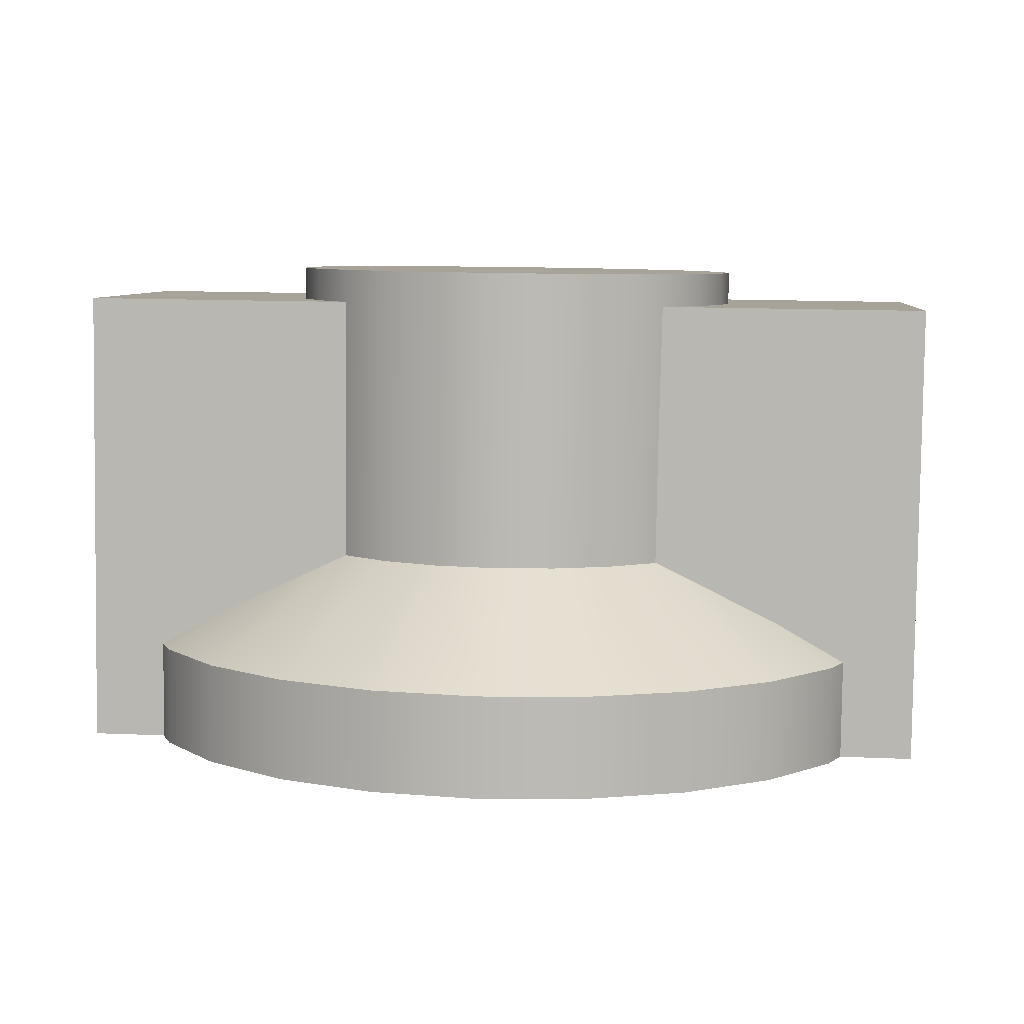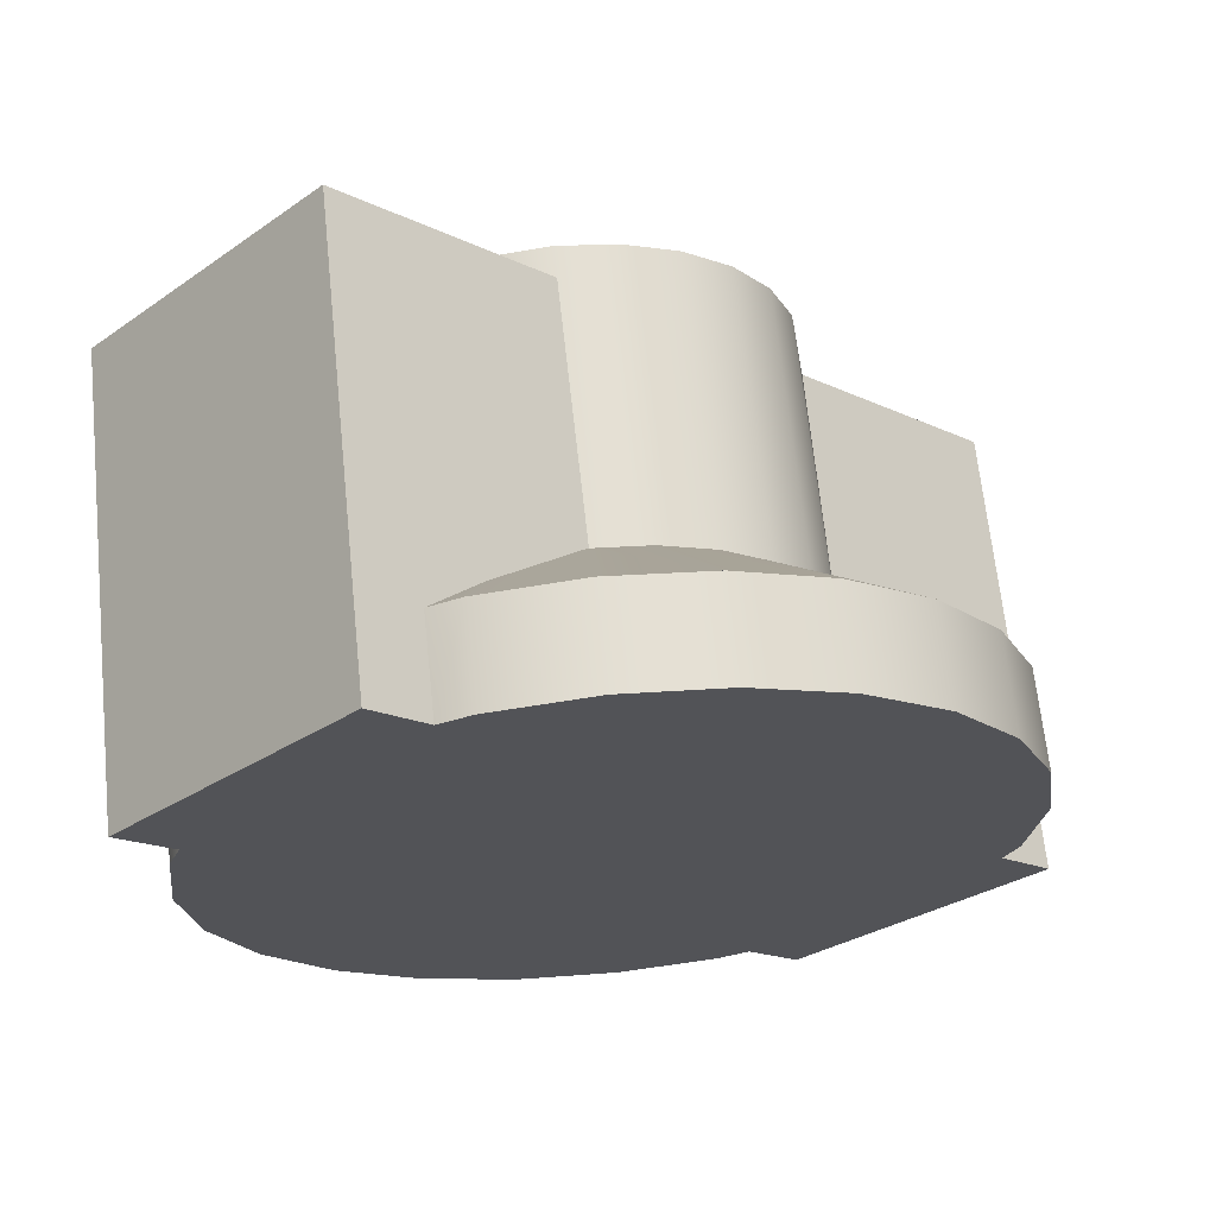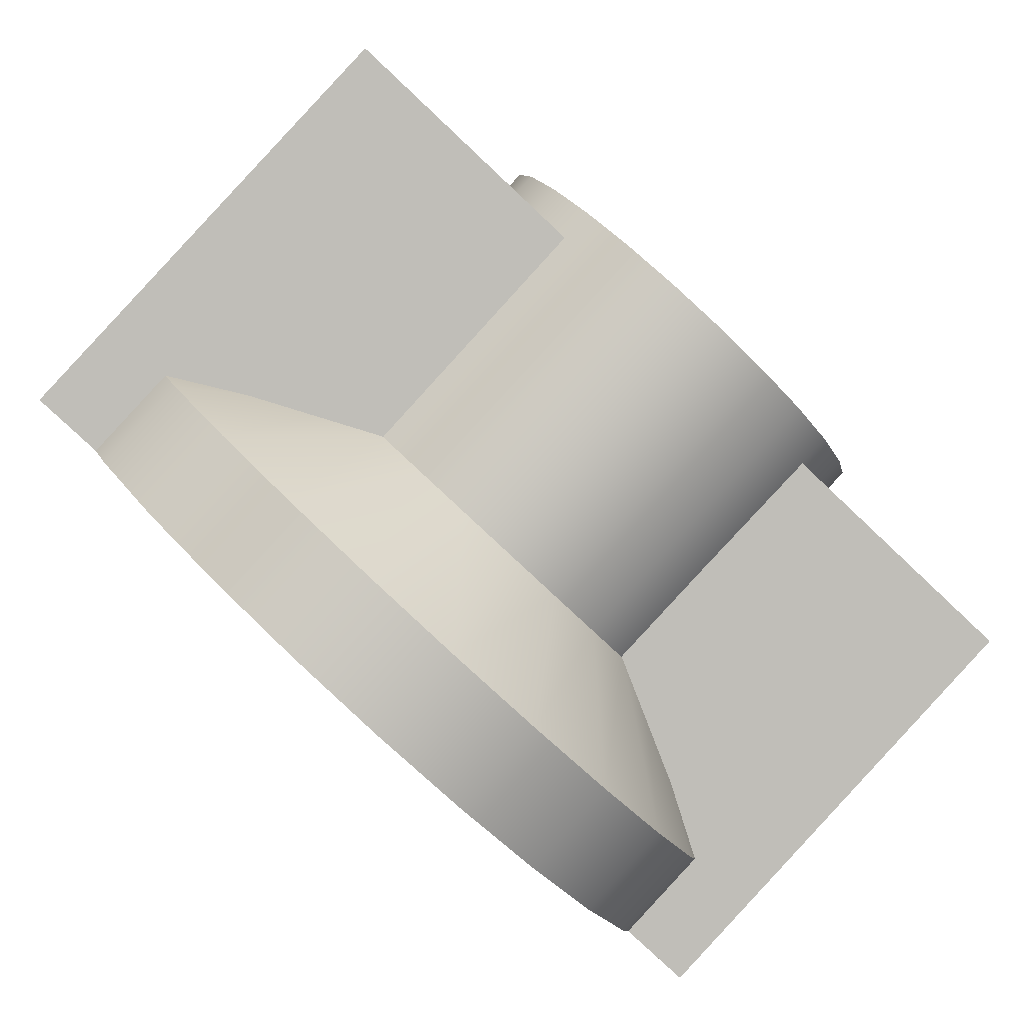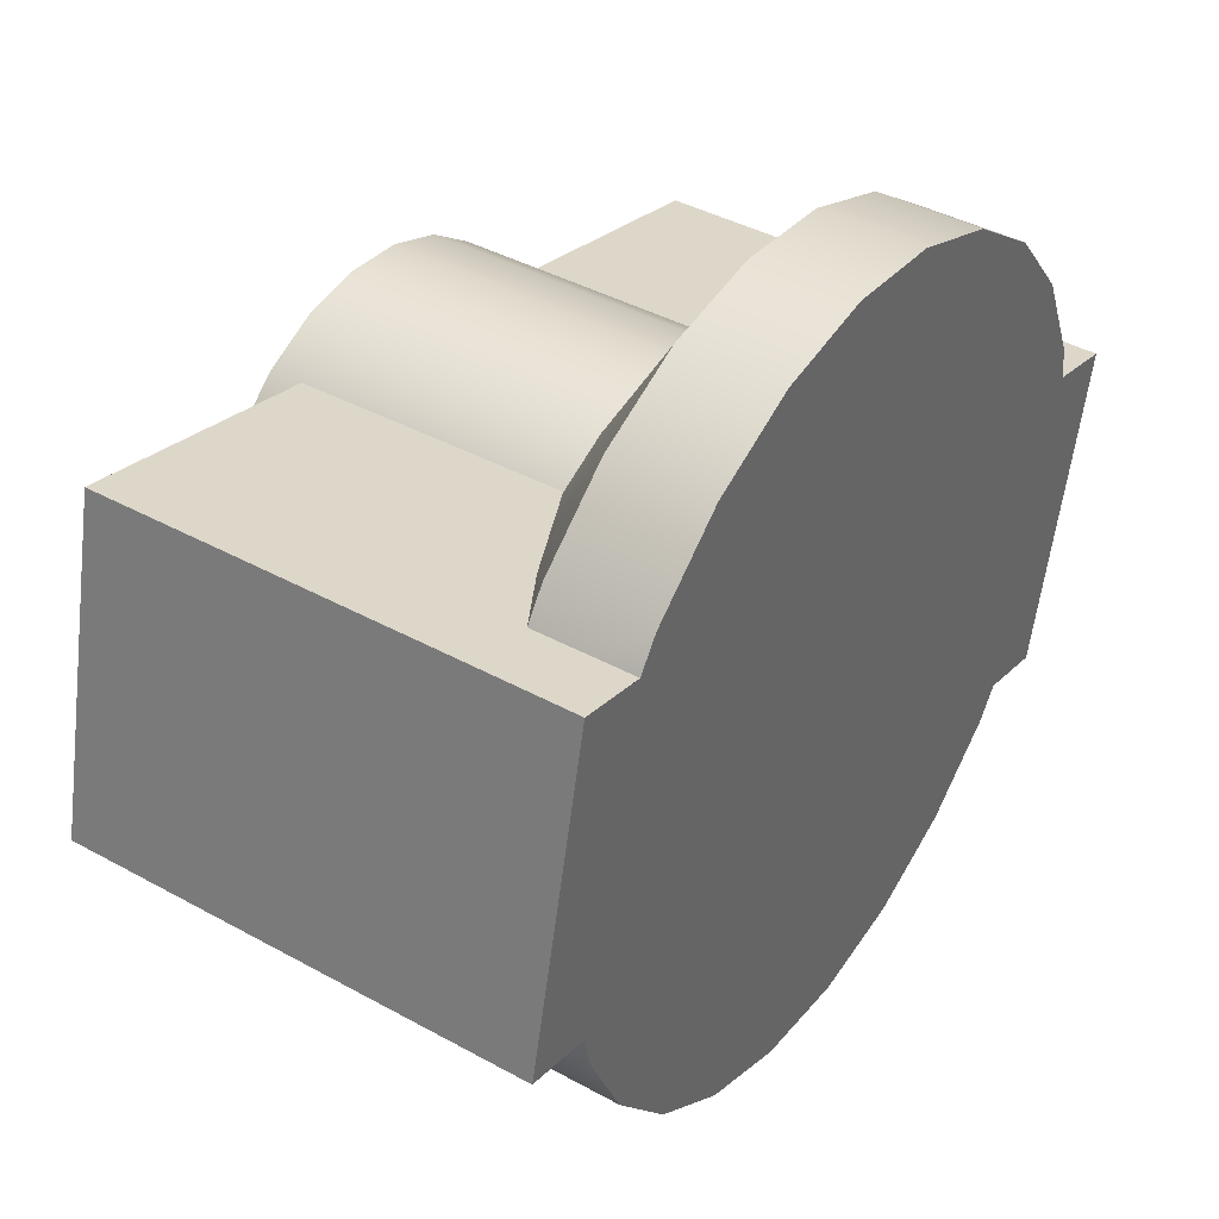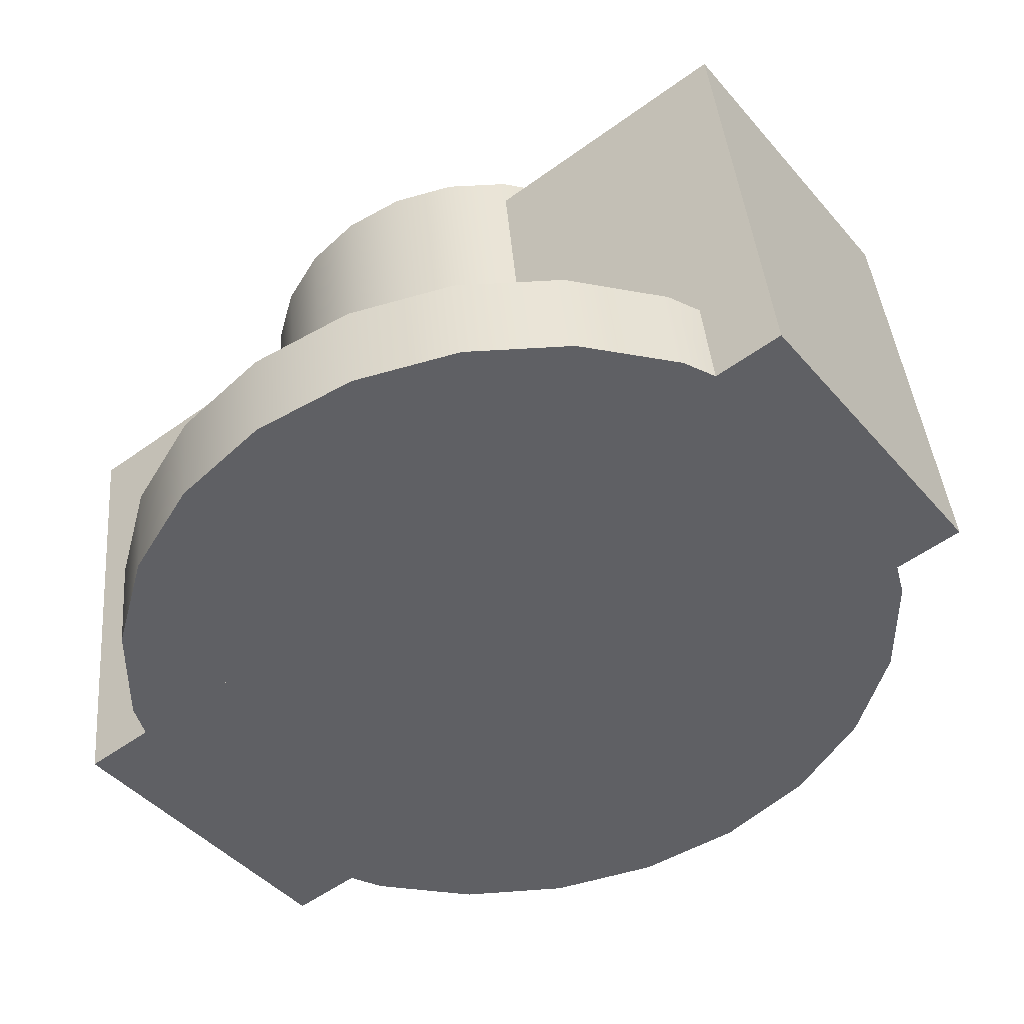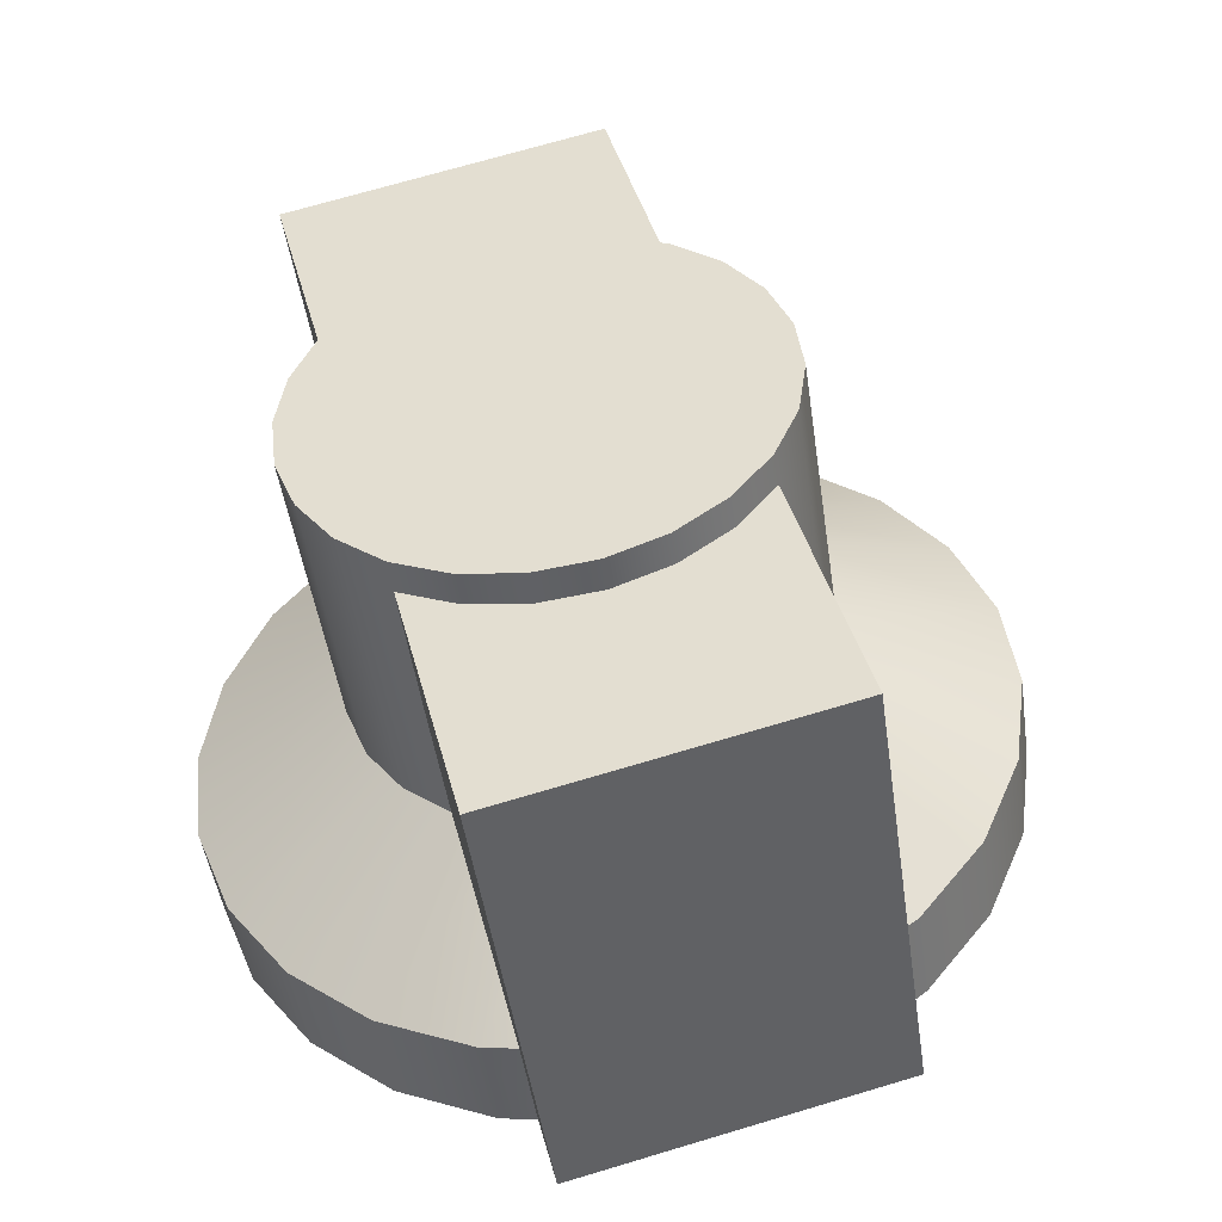
<metadata>
{"format":"obj","ext":"obj","renderer":"f3d","projection":"perspective","resolution":1024,"background":"white","views":[{"elev":15.3,"azim":-175.0,"up":"+Y"},{"elev":-17.0,"azim":135.4,"up":"+Y"},{"elev":-79.1,"azim":136.7,"up":"+Z"},{"elev":25.6,"azim":-57.1,"up":"+Z"},{"elev":-54.0,"azim":37.6,"up":"+Y"},{"elev":40.2,"azim":75.8,"up":"+Y"}]}
</metadata>
<code>
o Group130/mesh428/mesh428-geometry#mesh428-geometry
v -0.1708 0.004756 0.05614
v -0.1654 -0.000158 0.0443
v -0.1732 0.005229 0.05298
v -0.1612 -0.000967 0.04972
v -0.1709 0.000464 0.04014
v -0.1708 0.02437 0.05907
v -0.1692 0.004207 0.05982
v -0.1654 -0.006695 0.04332
v -0.1612 -0.004875 0.07587
v -0.1764 0.005591 0.05056
v -0.1654 -0.005684 0.08128
v -0.1732 0.02484 0.05591
v -0.1692 0.02382 0.06275
v -0.1586 -0.001909 0.05602
v -0.1612 -0.007504 0.04874
v -0.1586 -0.003932 0.06956
v -0.1773 0.000854 0.03753
v -0.1764 0.0252 0.05349
v -0.1709 -0.006074 0.03917
v -0.1709 -0.006306 0.08544
v -0.1732 0.02267 0.05553
v -0.1708 0.02209 0.07433
v -0.1692 0.02264 0.07065
v -0.1687 0.003616 0.06377
v -0.1603 -0.00783 0.05092
v -0.1687 0.02323 0.0667
v -0.1612 -0.01141 0.07489
v -0.1708 0.002477 0.07139
v -0.1603 -0.01109 0.07271
v -0.1692 0.003026 0.06771
v -0.1801 0.005819 0.04903
v -0.1801 0.02543 0.05196
v -0.1709 -0.01284 0.08446
v -0.1732 0.002004 0.07455
v -0.1732 0.02162 0.07748
v -0.1577 -0.002921 0.06279
v -0.1586 -0.008447 0.05504
v -0.1654 -0.01222 0.0803
v -0.1586 -0.01047 0.06858
v -0.1841 0.000987 0.03664
v -0.1773 -0.005683 0.03655
v -0.1773 -0.006696 0.08805
v -0.1764 0.02125 0.07991
v -0.1773 -0.01323 0.08707
v -0.1764 0.001642 0.07698
v -0.1555 -0.00783 0.05092
v -0.1577 -0.009458 0.06181
v -0.1555 -0.01109 0.07271
v -0.1841 0.005896 0.04851
v -0.1841 0.02551 0.05144
v -0.1801 0.02103 0.08143
v -0.1841 -0.00555 0.03566
v -0.1732 0.01943 0.07721
v -0.2128 -0.00783 0.05092
v -0.2079 -0.01109 0.07271
v -0.1881 0.005819 0.04903
v -0.1841 -0.006829 0.08894
v -0.1841 -0.01337 0.08796
v -0.1801 0.001414 0.0785
v -0.191 -0.005683 0.03655
v -0.2079 -0.00783 0.05092
v -0.2128 0.02268 0.05548
v -0.207 -0.01141 0.07489
v -0.2128 -0.01109 0.07271
v -0.191 0.000854 0.03753
v -0.1881 0.02543 0.05196
v -0.1841 0.001337 0.07902
v -0.1841 0.02095 0.08195
v -0.1973 -0.006074 0.03917
v -0.191 -0.01323 0.08707
v -0.1555 0.01942 0.07727
v -0.207 -0.007504 0.04874
v -0.2097 -0.008447 0.05504
v -0.195 0.02267 0.05553
v -0.2097 -0.01047 0.06858
v -0.2028 -0.01222 0.0803
v -0.2097 -0.003932 0.06956
v -0.1918 0.005591 0.05056
v -0.1918 0.0252 0.05349
v -0.191 -0.006696 0.08805
v -0.1881 0.001414 0.0785
v -0.2028 -0.006695 0.04332
v -0.1973 0.000464 0.04014
v -0.1973 -0.01284 0.08446
v -0.1555 0.02268 0.05548
v -0.207 -0.000967 0.04972
v -0.2128 0.01942 0.07727
v -0.195 0.01943 0.07721
v -0.207 -0.004875 0.07587
v -0.2106 -0.009458 0.06181
v -0.1918 0.02125 0.07991
v -0.1881 0.02103 0.08143
v -0.2028 -0.000158 0.0443
v -0.2097 -0.001909 0.05602
v -0.2106 -0.002921 0.06279
v -0.1973 -0.006306 0.08544
v -0.2028 -0.005684 0.08128
v -0.199 0.003026 0.06771
v -0.195 0.005229 0.05298
v -0.195 0.02484 0.05591
v -0.1918 0.001642 0.07698
v -0.1975 0.004756 0.05614
v -0.199 0.004207 0.05982
v -0.1995 0.003616 0.06377
v -0.1975 0.002477 0.07139
v -0.195 0.02162 0.07748
v -0.195 0.002004 0.07455
v -0.199 0.02264 0.07065
v -0.1995 0.02323 0.0667
v -0.1975 0.02437 0.05907
v -0.199 0.02382 0.06275
v -0.1975 0.02209 0.07433
f 1 2 3
f 2 1 4
f 3 2 1
f 4 1 2
f 5 3 2
f 2 3 5
f 3 6 1
f 1 6 3
f 7 4 1
f 1 4 7
f 4 8 2
f 2 8 4
f 2 9 4
f 4 9 2
f 3 5 10
f 10 5 3
f 8 5 2
f 2 5 8
f 5 11 2
f 2 11 5
f 6 3 12
f 12 3 6
f 13 1 6
f 6 1 13
f 4 7 14
f 14 7 4
f 1 13 7
f 7 13 1
f 8 4 15
f 15 4 8
f 2 11 9
f 9 11 2
f 4 9 16
f 16 9 4
f 17 10 5
f 5 10 17
f 18 3 10
f 10 3 18
f 5 8 19
f 19 8 5
f 5 20 11
f 11 20 5
f 12 3 21
f 21 3 12
f 12 22 6
f 6 22 12
f 6 23 13
f 13 23 6
f 24 14 7
f 7 14 24
f 14 25 4
f 4 25 14
f 4 16 14
f 14 16 4
f 26 7 13
f 13 7 26
f 4 25 15
f 15 25 4
f 25 8 15
f 15 8 25
f 11 27 9
f 9 27 11
f 28 11 9
f 9 11 28
f 9 29 16
f 16 29 9
f 30 9 16
f 16 9 30
f 10 17 31
f 31 17 10
f 19 17 5
f 5 17 19
f 17 20 5
f 5 20 17
f 3 18 21
f 21 18 3
f 10 32 18
f 18 32 10
f 25 19 8
f 8 19 25
f 33 11 20
f 20 11 33
f 34 20 11
f 11 20 34
f 21 18 12
f 12 18 21
f 12 35 22
f 22 35 12
f 6 22 23
f 23 22 6
f 13 23 26
f 26 23 13
f 14 24 36
f 36 24 14
f 7 26 24
f 24 26 7
f 25 14 37
f 37 14 25
f 14 16 36
f 36 16 14
f 27 11 38
f 38 11 27
f 29 9 27
f 27 9 29
f 11 28 34
f 34 28 11
f 9 30 28
f 28 30 9
f 16 29 39
f 39 29 16
f 16 24 30
f 30 24 16
f 40 31 17
f 17 31 40
f 32 10 31
f 31 10 32
f 17 19 41
f 41 19 17
f 17 42 20
f 20 42 17
f 32 43 18
f 18 43 32
f 25 41 19
f 19 41 25
f 11 33 38
f 38 33 11
f 20 44 33
f 33 44 20
f 20 34 45
f 45 34 20
f 18 43 12
f 12 43 18
f 12 43 35
f 35 43 12
f 35 28 22
f 22 28 35
f 22 30 23
f 23 30 22
f 23 24 26
f 26 24 23
f 24 16 36
f 36 16 24
f 36 37 14
f 14 37 36
f 46 37 25
f 25 37 46
f 29 25 37
f 37 25 29
f 16 47 36
f 36 47 16
f 38 29 27
f 27 29 38
f 35 34 28
f 28 34 35
f 30 22 28
f 28 22 30
f 39 48 29
f 29 48 39
f 29 37 39
f 39 37 29
f 47 16 39
f 39 16 47
f 24 23 30
f 30 23 24
f 31 40 49
f 49 40 31
f 41 40 17
f 17 40 41
f 40 42 17
f 17 42 40
f 31 50 32
f 32 50 31
f 44 20 42
f 42 20 44
f 45 42 20
f 20 42 45
f 32 51 43
f 43 51 32
f 25 52 41
f 41 52 25
f 33 29 38
f 38 29 33
f 44 29 33
f 33 29 44
f 53 45 34
f 34 45 53
f 43 53 35
f 35 53 43
f 37 36 47
f 47 36 37
f 37 46 47
f 47 46 37
f 25 54 46
f 46 54 25
f 55 25 29
f 29 25 55
f 34 35 53
f 53 35 34
f 48 39 47
f 47 39 48
f 48 55 29
f 29 55 48
f 39 37 47
f 47 37 39
f 40 56 49
f 49 56 40
f 50 31 49
f 49 31 50
f 40 41 52
f 52 41 40
f 40 57 42
f 42 57 40
f 50 51 32
f 32 51 50
f 42 58 44
f 44 58 42
f 42 45 59
f 59 45 42
f 59 43 51
f 51 43 59
f 25 60 52
f 52 60 25
f 58 29 44
f 44 29 58
f 45 53 43
f 43 53 45
f 48 47 46
f 46 47 48
f 54 25 61
f 61 25 54
f 46 54 62
f 62 54 46
f 55 61 25
f 25 61 55
f 29 63 55
f 55 63 29
f 55 48 64
f 64 48 55
f 56 40 65
f 65 40 56
f 66 49 56
f 56 49 66
f 49 66 50
f 50 66 49
f 52 65 40
f 40 65 52
f 65 57 40
f 40 57 65
f 58 42 57
f 57 42 58
f 42 67 57
f 57 67 42
f 50 68 51
f 51 68 50
f 43 59 45
f 45 59 43
f 67 42 59
f 59 42 67
f 51 67 59
f 59 67 51
f 25 69 60
f 60 69 25
f 65 52 60
f 60 52 65
f 70 29 58
f 58 29 70
f 46 71 48
f 48 71 46
f 72 25 61
f 61 25 72
f 73 54 61
f 61 54 73
f 64 62 54
f 54 62 64
f 46 62 74
f 74 62 46
f 75 61 55
f 55 61 75
f 63 29 76
f 76 29 63
f 63 77 55
f 55 77 63
f 64 48 71
f 71 48 64
f 64 75 55
f 55 75 64
f 65 78 56
f 56 78 65
f 56 79 66
f 66 79 56
f 66 68 50
f 50 68 66
f 65 80 57
f 57 80 65
f 57 70 58
f 58 70 57
f 81 57 67
f 67 57 81
f 67 51 68
f 68 51 67
f 25 82 69
f 69 82 25
f 83 60 69
f 69 60 83
f 60 83 65
f 65 83 60
f 84 29 70
f 70 29 84
f 71 46 85
f 85 46 71
f 25 72 82
f 82 72 25
f 61 86 72
f 72 86 61
f 54 73 64
f 64 73 54
f 75 73 61
f 61 73 75
f 73 86 61
f 61 86 73
f 62 64 87
f 87 64 62
f 62 88 74
f 74 88 62
f 21 46 74
f 74 46 21
f 55 77 75
f 75 77 55
f 76 29 84
f 84 29 76
f 76 89 63
f 63 89 76
f 77 63 89
f 89 63 77
f 64 71 53
f 53 71 64
f 75 64 90
f 90 64 75
f 78 65 83
f 83 65 78
f 79 56 78
f 78 56 79
f 79 91 66
f 66 91 79
f 66 92 68
f 68 92 66
f 83 80 65
f 65 80 83
f 70 57 80
f 80 57 70
f 57 81 80
f 80 81 57
f 68 81 67
f 67 81 68
f 93 69 82
f 82 69 93
f 69 93 83
f 83 93 69
f 80 84 70
f 70 84 80
f 46 21 85
f 85 21 46
f 21 71 85
f 85 71 21
f 72 93 82
f 82 93 72
f 93 72 86
f 86 72 93
f 64 73 90
f 90 73 64
f 73 75 90
f 90 75 73
f 86 73 94
f 94 73 86
f 64 88 87
f 87 88 64
f 88 62 87
f 87 62 88
f 74 88 53
f 53 88 74
f 74 53 21
f 21 53 74
f 95 75 77
f 77 75 95
f 96 76 84
f 84 76 96
f 89 76 97
f 97 76 89
f 89 98 77
f 77 98 89
f 94 77 89
f 89 77 94
f 21 53 71
f 71 53 21
f 88 64 53
f 53 64 88
f 75 95 90
f 90 95 75
f 83 99 78
f 78 99 83
f 78 74 79
f 79 74 78
f 100 91 79
f 79 91 100
f 66 91 92
f 92 91 66
f 81 68 92
f 92 68 81
f 83 96 80
f 80 96 83
f 101 80 81
f 81 80 101
f 93 96 83
f 83 96 93
f 99 83 93
f 93 83 99
f 84 80 96
f 96 80 84
f 86 97 93
f 93 97 86
f 102 93 86
f 86 93 102
f 90 94 73
f 73 94 90
f 94 89 86
f 86 89 94
f 103 86 94
f 94 86 103
f 77 94 95
f 95 94 77
f 77 104 95
f 95 104 77
f 76 96 97
f 97 96 76
f 86 89 97
f 97 89 86
f 97 105 89
f 89 105 97
f 98 89 105
f 105 89 98
f 104 77 98
f 98 77 104
f 94 90 95
f 95 90 94
f 74 78 99
f 99 78 74
f 79 74 100
f 100 74 79
f 100 106 91
f 91 106 100
f 101 92 91
f 91 92 101
f 92 101 81
f 81 101 92
f 80 101 96
f 96 101 80
f 93 97 96
f 96 97 93
f 93 102 99
f 99 102 93
f 86 103 102
f 102 103 86
f 94 104 103
f 103 104 94
f 104 94 95
f 95 94 104
f 96 107 97
f 97 107 96
f 105 97 107
f 107 97 105
f 105 108 98
f 98 108 105
f 98 109 104
f 104 109 98
f 99 100 74
f 74 100 99
f 110 106 100
f 100 106 110
f 88 91 106
f 106 91 88
f 91 107 101
f 101 107 91
f 107 96 101
f 101 96 107
f 102 100 99
f 99 100 102
f 103 110 102
f 102 110 103
f 104 111 103
f 103 111 104
f 107 112 105
f 105 112 107
f 108 105 112
f 112 105 108
f 109 98 108
f 108 98 109
f 111 104 109
f 109 104 111
f 110 112 106
f 106 112 110
f 100 102 110
f 110 102 100
f 107 91 88
f 88 91 107
f 106 107 88
f 88 107 106
f 110 103 111
f 111 103 110
f 107 106 112
f 112 106 107
f 111 108 112
f 112 108 111
f 108 111 109
f 109 111 108
f 111 112 110
f 110 112 111

</code>
